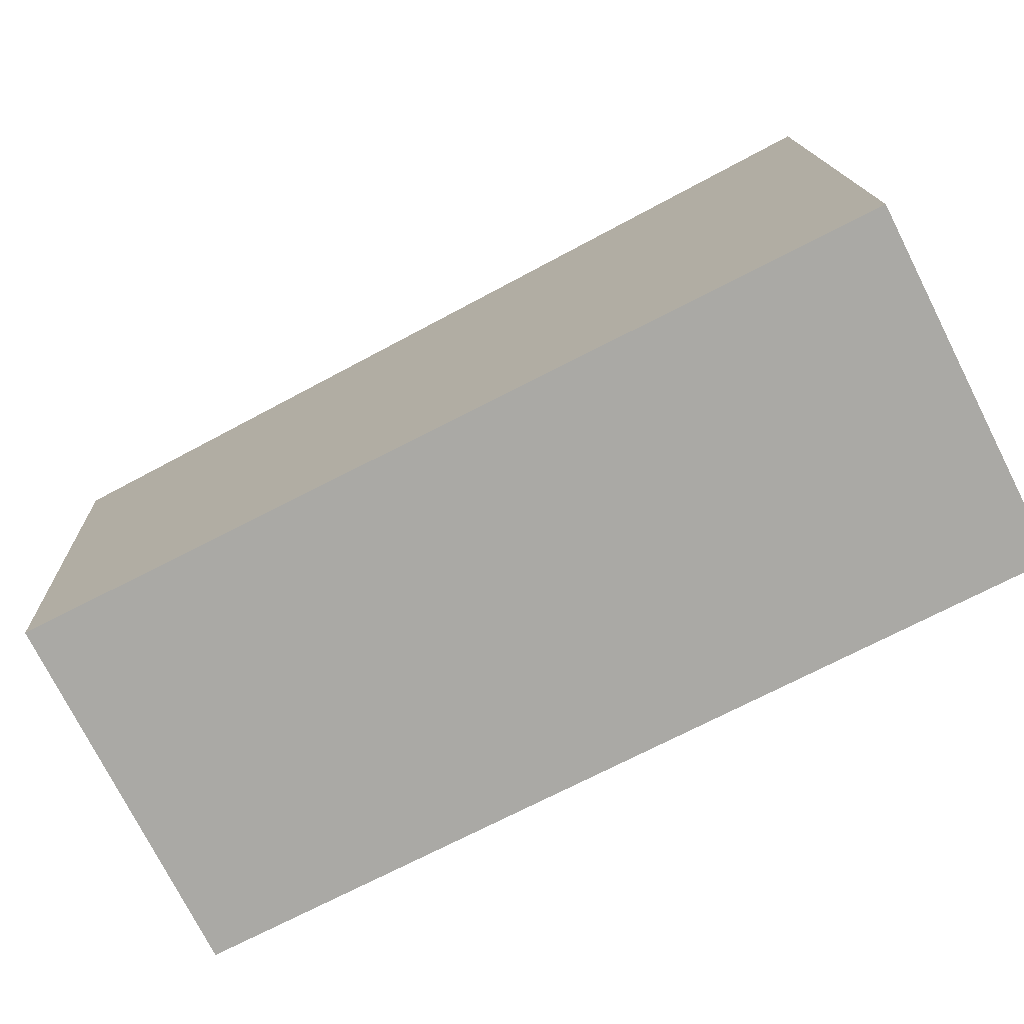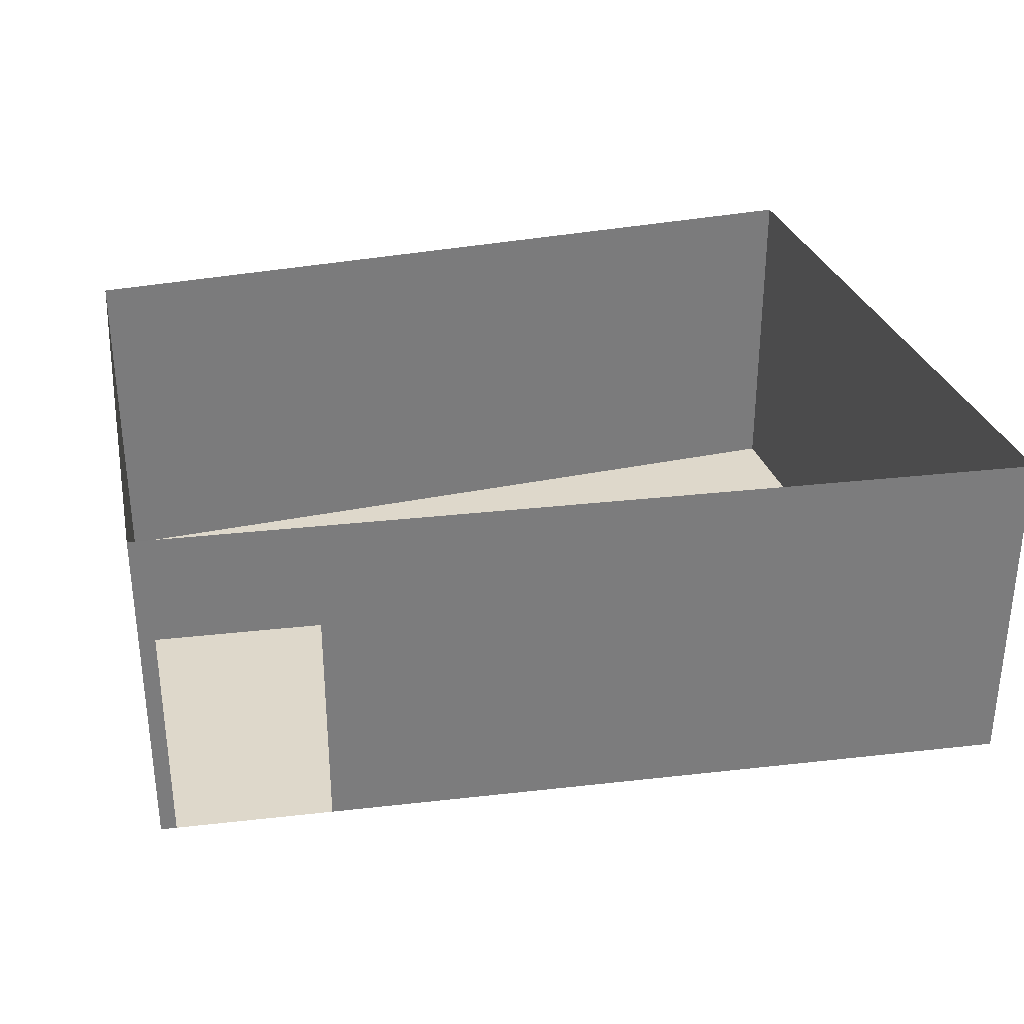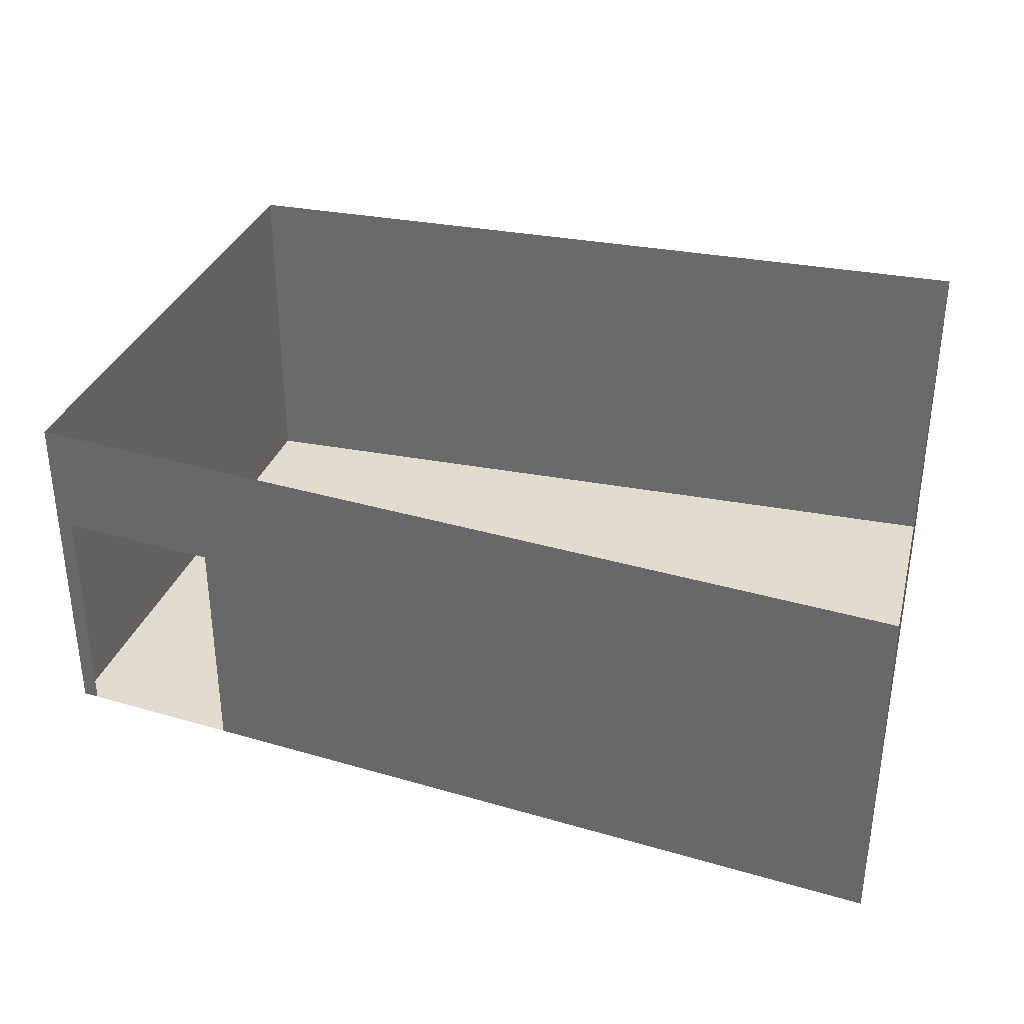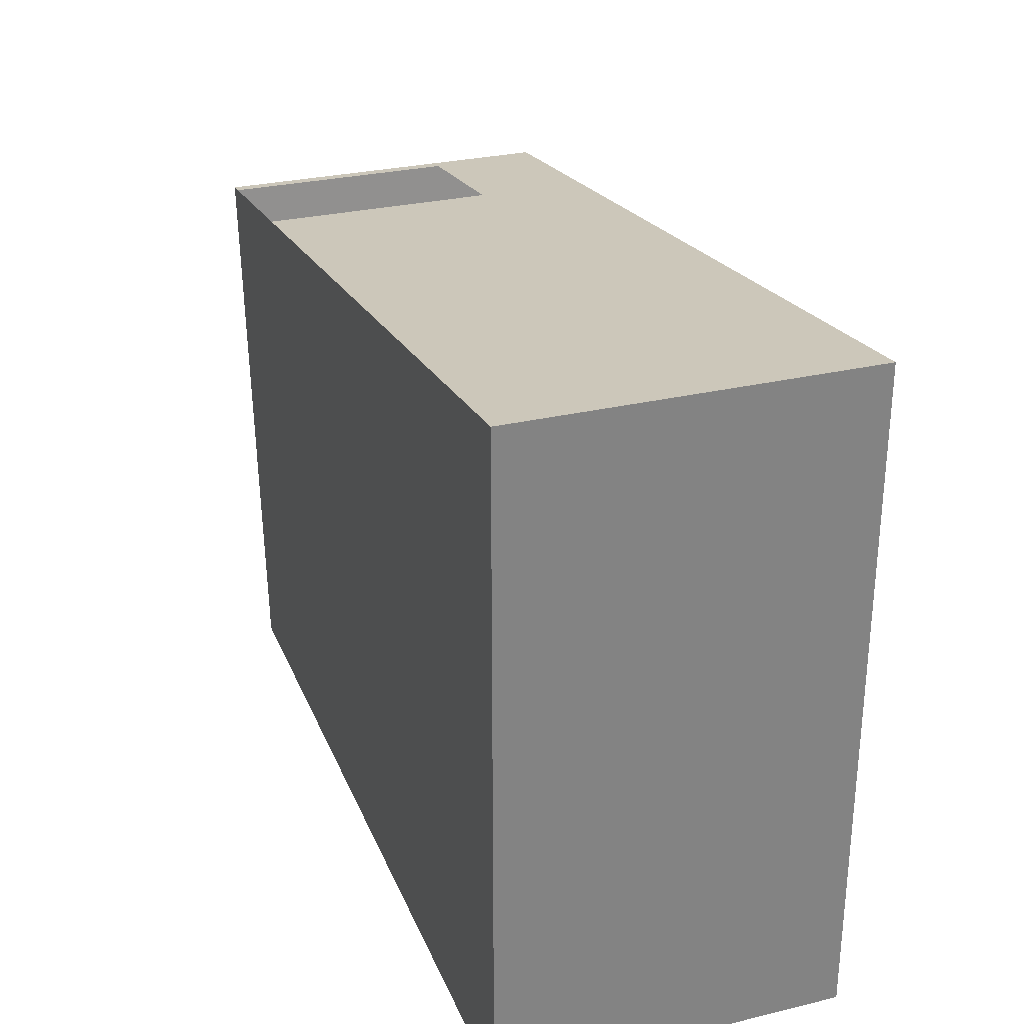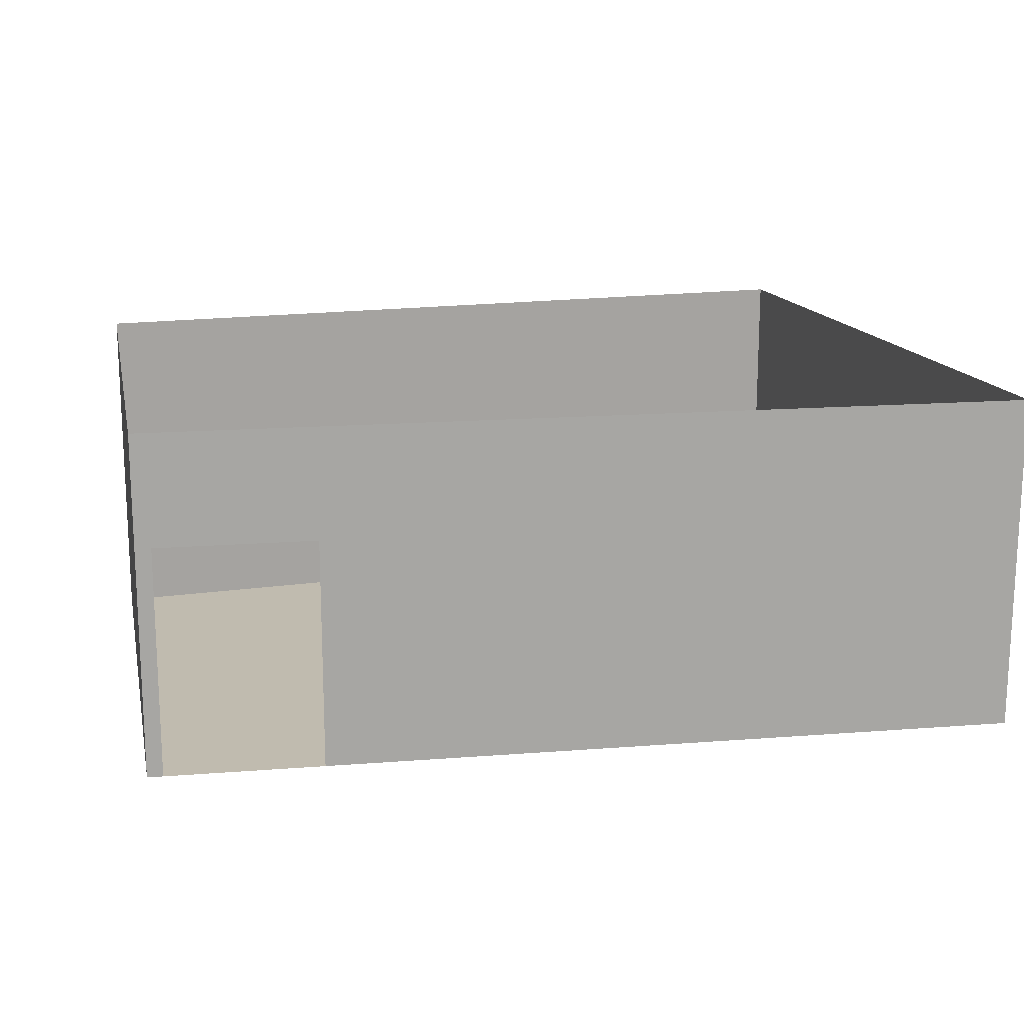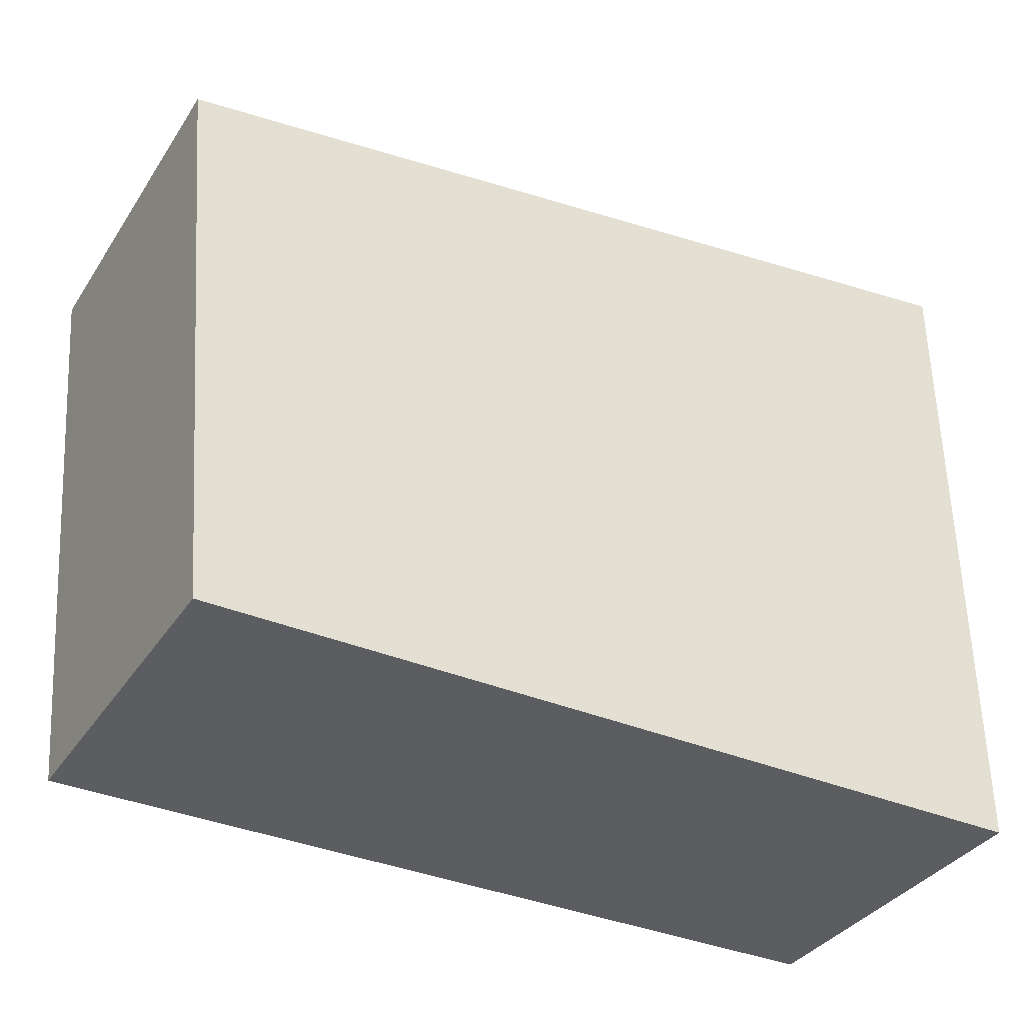
<metadata>
{"format":"obj","ext":"obj","renderer":"f3d","projection":"perspective","resolution":1024,"background":"white","views":[{"elev":-75.4,"azim":26.9,"up":"+Z"},{"elev":31.6,"azim":-16.6,"up":"+Y"},{"elev":34.6,"azim":14.0,"up":"+Y"},{"elev":28.9,"azim":70.4,"up":"+Z"},{"elev":16.2,"azim":-16.6,"up":"+Y"},{"elev":-35.9,"azim":-29.2,"up":"+Z"}]}
</metadata>
<code>
g Mesh1 LAB005 Model
v 4.078 3.003 -11.9
v 4.214 0 -11.89
v 4.078 0 -11.9
f 1 2 3
v 4.214 2.028 -11.89
f 2 1 4
f 3 2 1
v 4.478 0 -16.7
f 2 5 3
v 5.579 0 -11.71
f 5 2 6
f 3 5 2
f 5 1 3
v 4.158 3.003 -12.86
f 1 5 7
f 3 1 5
f 7 5 1
v 4.478 3.003 -16.7
f 7 5 8
f 8 5 7
v 11.68 3.003 -16.7
f 5 9 8
v 11.68 0 -16.7
f 9 5 10
f 10 5 9
f 5 6 10
f 6 2 5
f 10 6 5
v 11.68 0 -10.91
f 10 6 11
f 11 6 10
v 5.579 2.028 -11.71
f 12 11 6
v 11.68 3.003 -10.91
f 11 12 13
f 6 11 12
f 13 12 11
f 13 12 1
f 1 12 13
f 4 1 12
f 4 1 2
f 12 1 4
f 9 11 13
f 11 9 10
f 13 11 9
f 10 9 11
f 8 9 5
g Mesh2 LAB005 Model
l 11 6
l 11 13
l 10 11
l 5 10
l 3 5
l 2 3
l 2 4
l 2 6
l 12 6
l 4 12
l 3 1
l 1 13
l 7 1
l 7 8
l 9 8
l 13 9
l 10 9
l 5 8

</code>
